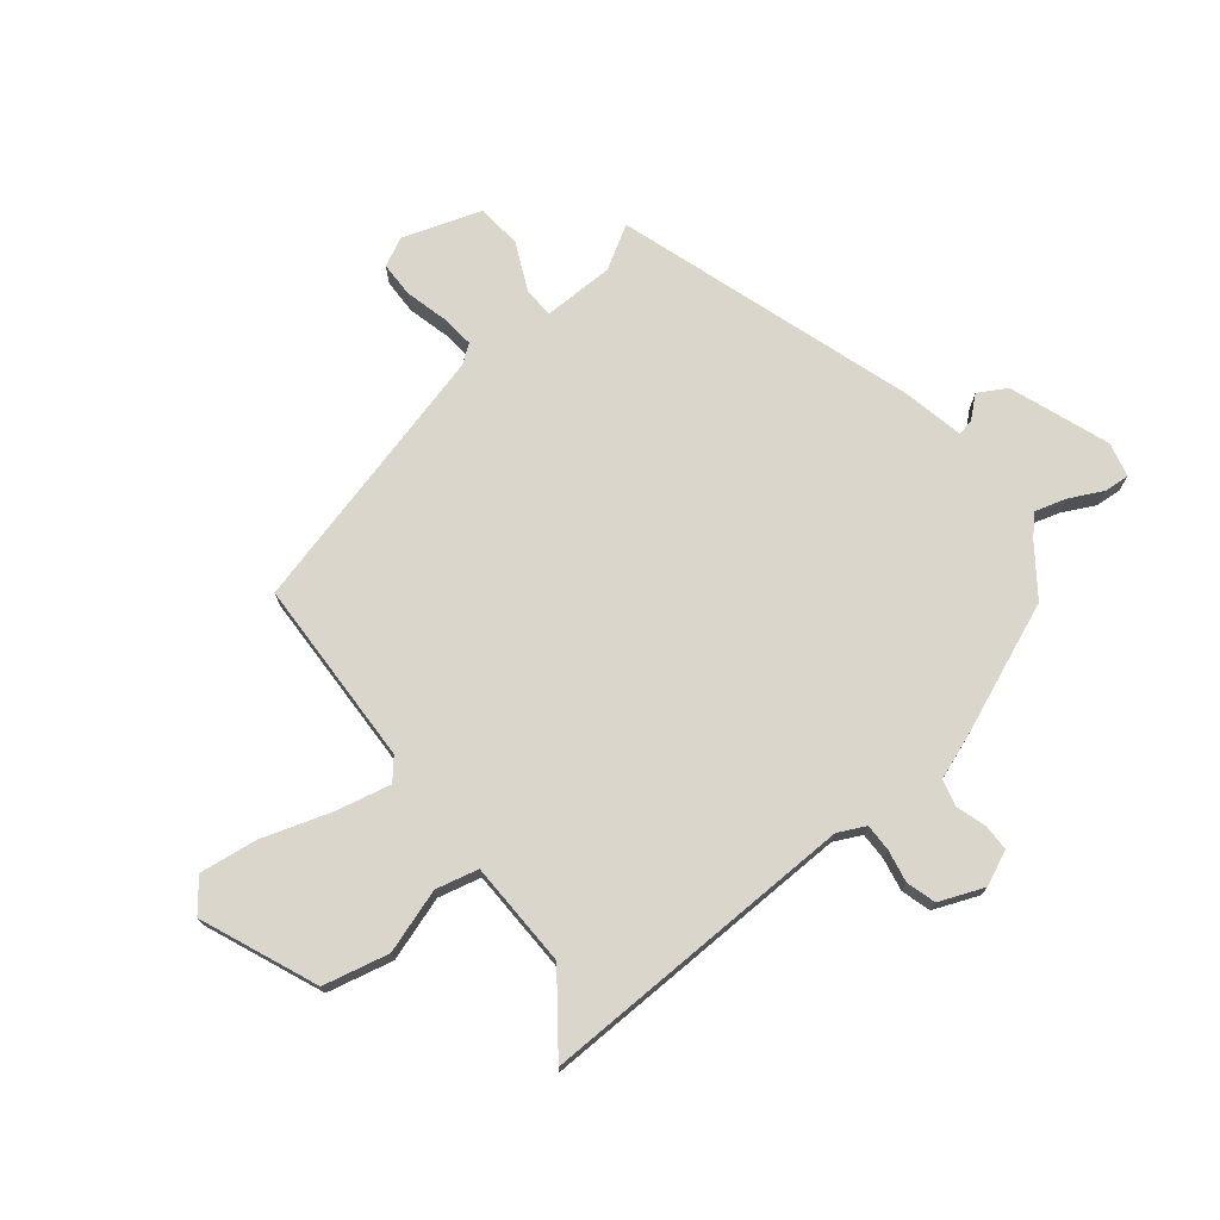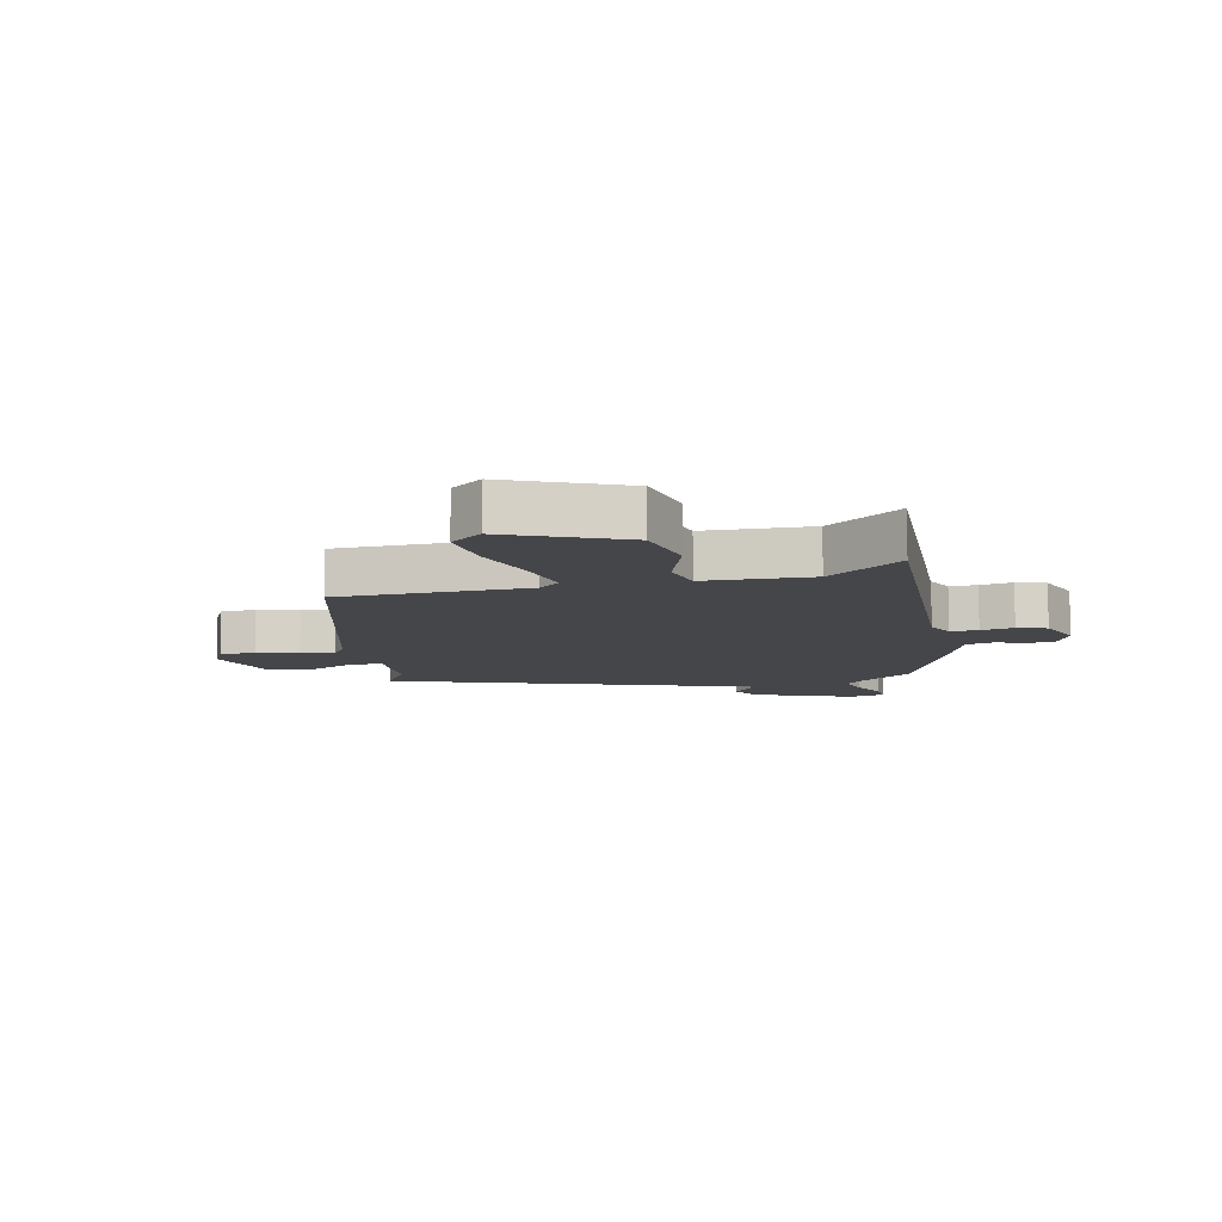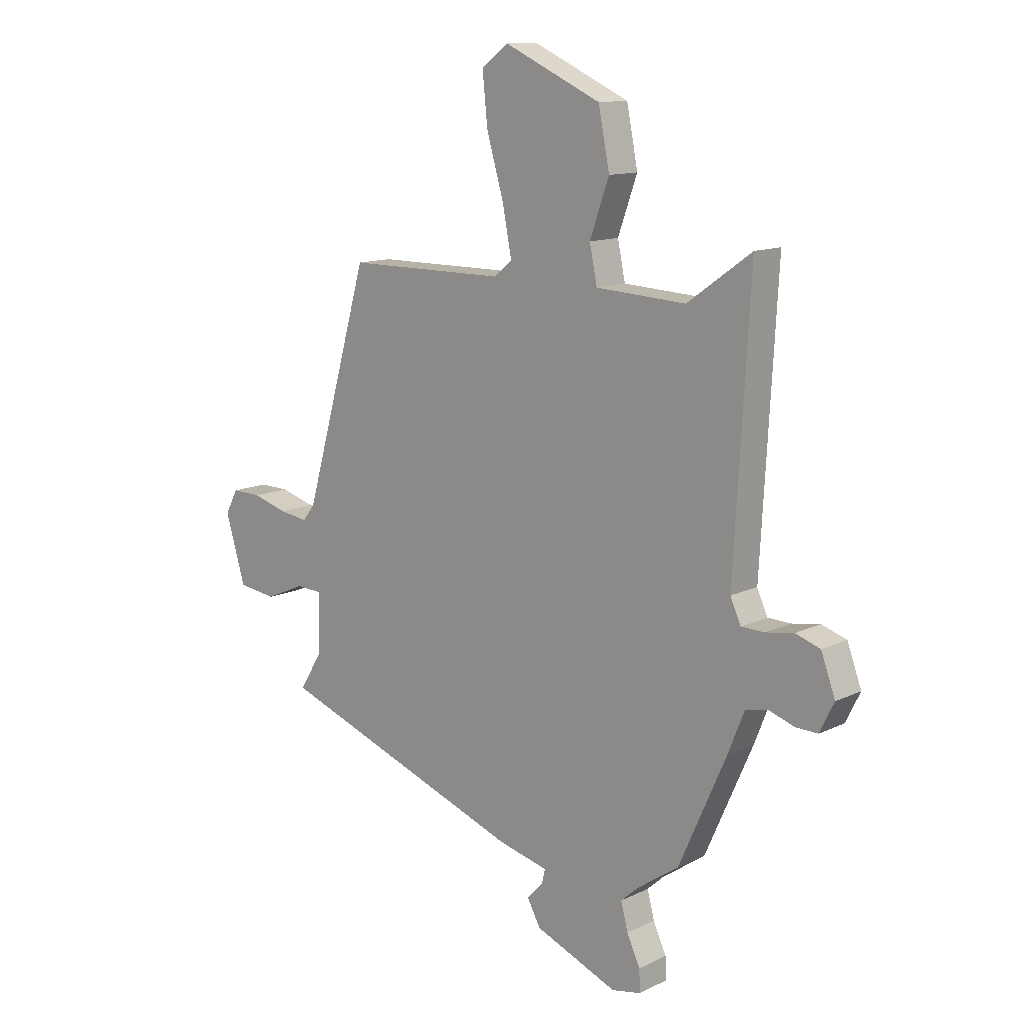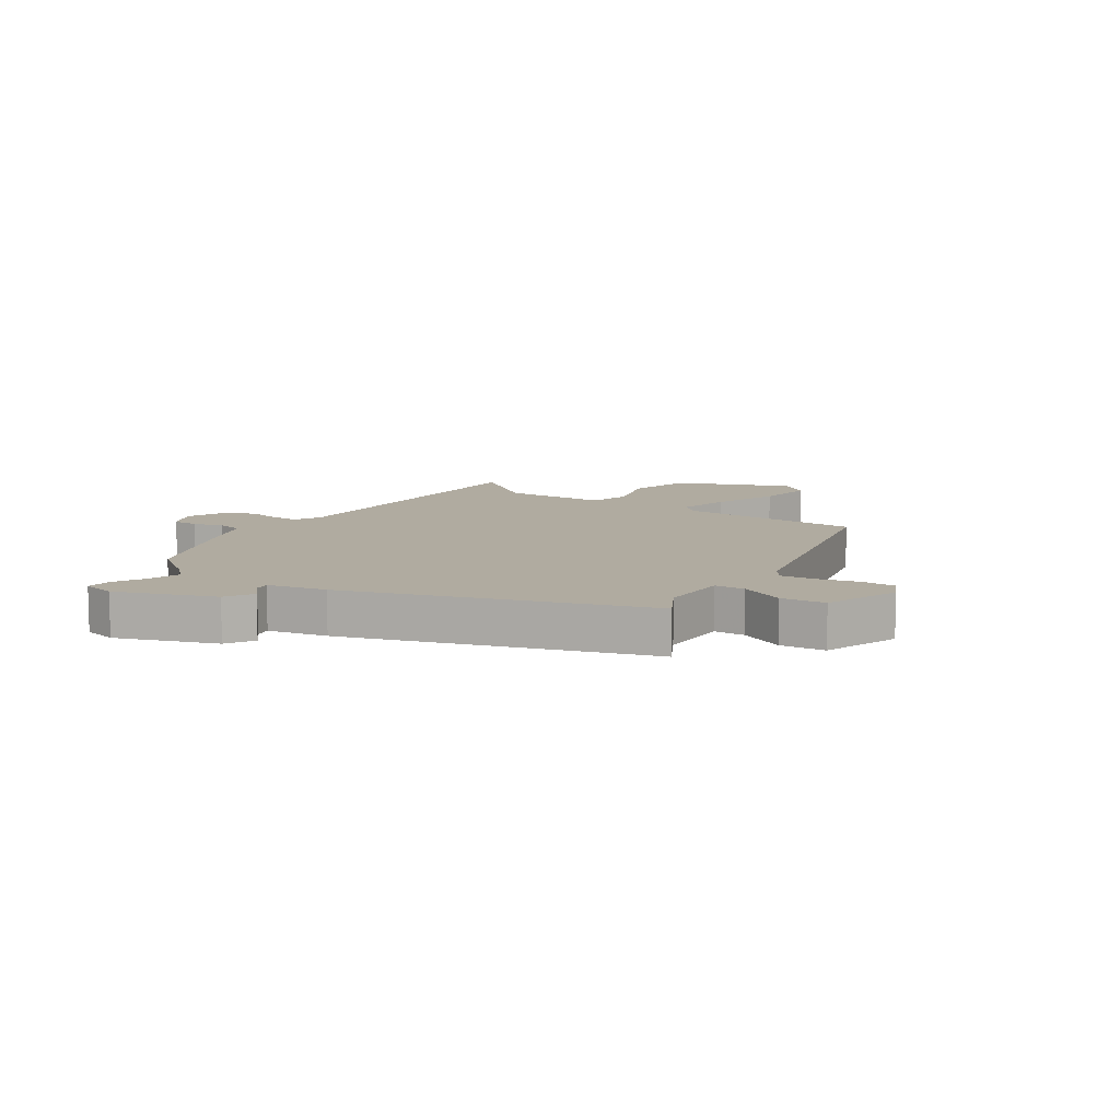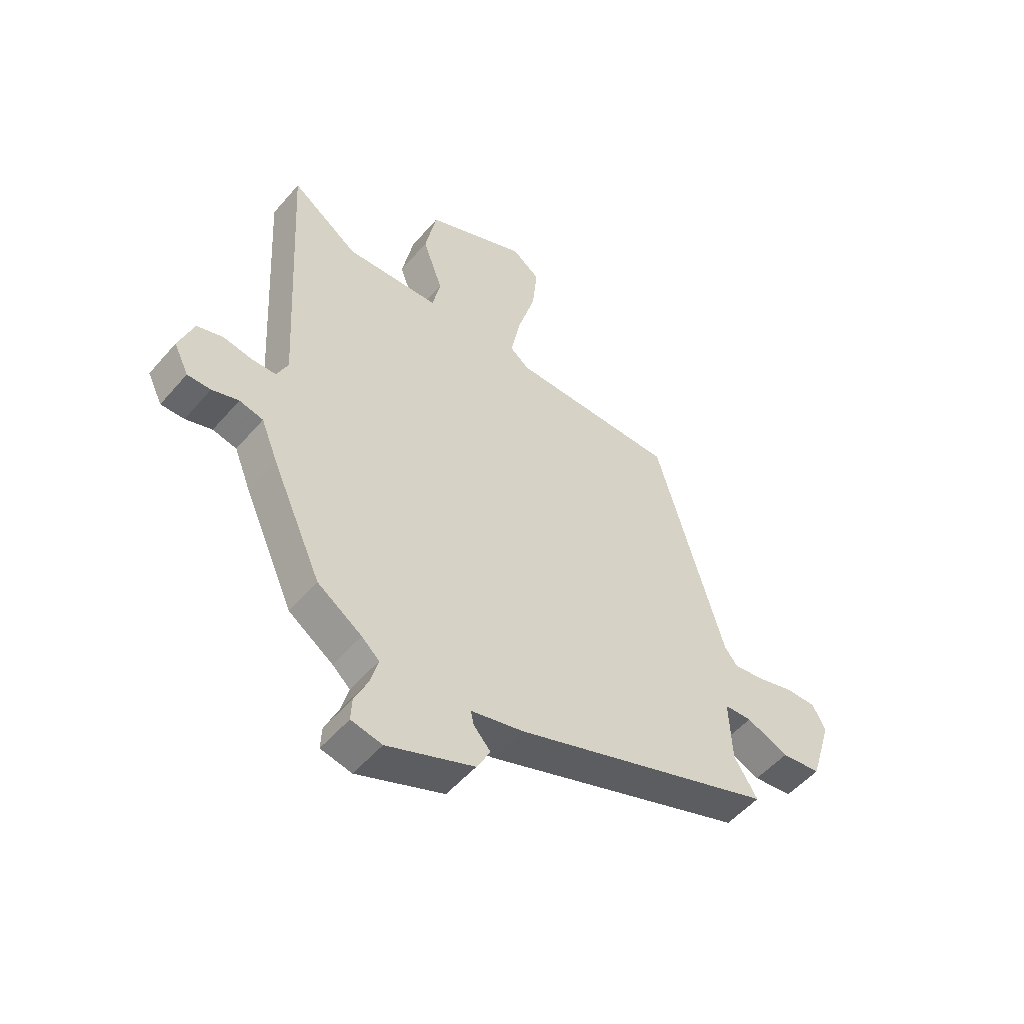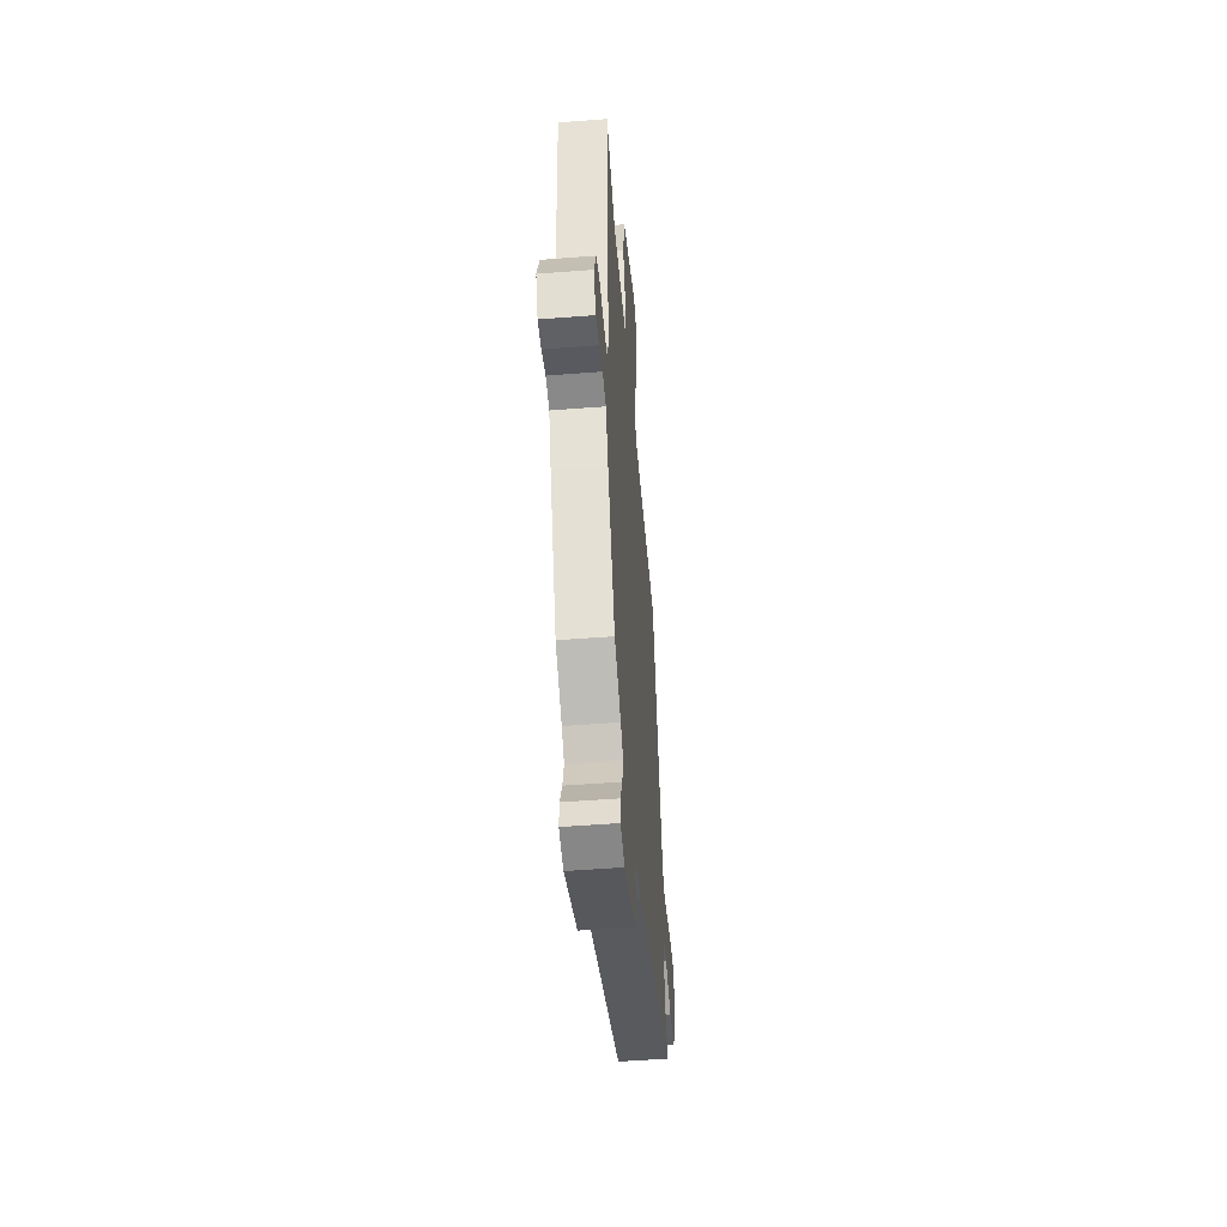
<metadata>
{"format":"obj","ext":"obj","renderer":"f3d","projection":"perspective","resolution":1024,"background":"white","views":[{"elev":73.8,"azim":53.1,"up":"+Y"},{"elev":-9.9,"azim":13.5,"up":"+Y"},{"elev":12.5,"azim":41.9,"up":"+Z"},{"elev":9.8,"azim":-143.9,"up":"+Y"},{"elev":-52.5,"azim":140.6,"up":"+Z"},{"elev":-50.8,"azim":94.9,"up":"+Z"}]}
</metadata>
<code>
v -0.516 0.07 -0.328
v -0.472 0.07 -0.257
v -0.467 0.07 -0.138
v -0.519 0.07 -0.135
v -0.598 0.07 -0.169
v -0.673 0.07 -0.159
v -0.713 0.07 -0.027
v -0.688 0.07 0.02
v -0.629 0.07 0.019
v -0.56 0.07 -0.001
v -0.503 0.07 -0.009
v -0.479 0.07 0.022
v -0.35 0.07 0.47
v -0.035 0.07 0.471
v 0.001 0.07 0.5
v -0.017 0.07 0.593
v -0.051 0.07 0.709
v -0.061 0.07 0.807
v -0.008 0.07 0.847
v 0.184 0.07 0.76
v 0.206 0.07 0.649
v 0.168 0.07 0.543
v 0.183 0.07 0.471
v 0.361 0.07 0.461
v 0.487 0.07 0.551
v 0.457 0.07 0.016
v 0.478 0.07 -0.03
v 0.524 0.07 -0.031
v 0.579 0.07 -0.022
v 0.628 0.07 -0.038
v 0.656 0.07 -0.114
v 0.628 0.07 -0.171
v 0.584 0.07 -0.17
v 0.534 0.07 -0.153
v 0.489 0.07 -0.163
v 0.457 0.07 -0.243
v 0.363 0.07 -0.454
v 0.279 0.07 -0.512
v 0.246 0.07 -0.542
v 0.26 0.07 -0.595
v 0.286 0.07 -0.651
v 0.288 0.07 -0.694
v 0.23 0.07 -0.706
v 0.066 0.07 -0.64
v 0.04 0.07 -0.592
v 0.072 0.07 -0.557
v 0.078 0.07 -0.53
v -0.021 0.07 -0.506
v -0.516 0 -0.328
v -0.472 0 -0.257
v -0.467 0 -0.138
v -0.519 0 -0.135
v -0.598 0 -0.169
v -0.673 0 -0.159
v -0.713 0 -0.027
v -0.688 0 0.02
v -0.629 0 0.019
v -0.56 0 -0.001
v -0.503 0 -0.009
v -0.479 0 0.022
v -0.35 0 0.47
v -0.035 0 0.471
v 0.001 0 0.5
v -0.017 0 0.593
v -0.051 0 0.709
v -0.061 0 0.807
v -0.008 0 0.847
v 0.184 0 0.76
v 0.206 0 0.649
v 0.168 0 0.543
v 0.183 0 0.471
v 0.361 0 0.461
v 0.487 0 0.551
v 0.457 0 0.016
v 0.478 0 -0.03
v 0.524 0 -0.031
v 0.579 0 -0.022
v 0.628 0 -0.038
v 0.656 0 -0.114
v 0.628 0 -0.171
v 0.584 0 -0.17
v 0.534 0 -0.153
v 0.489 0 -0.163
v 0.457 0 -0.243
v 0.363 0 -0.454
v 0.279 0 -0.512
v 0.246 0 -0.542
v 0.26 0 -0.595
v 0.286 0 -0.651
v 0.288 0 -0.694
v 0.23 0 -0.706
v 0.066 0 -0.64
v 0.04 0 -0.592
v 0.072 0 -0.557
v 0.078 0 -0.53
v -0.021 0 -0.506
f 47 48 1 2
f 43 44 45 46
f 43 46 47
f 40 41 42 43
f 39 40 43 47
f 38 39 47 2
f 35 36 37 38
f 31 32 33 34
f 31 34 35
f 28 29 30 31
f 27 28 31 35
f 26 27 35 38
f 24 25 26 38
f 19 20 21 22
f 19 22 23
f 16 17 18 19
f 15 16 19 23
f 14 15 23
f 12 13 14 23
f 11 12 23 24
f 7 8 9 10
f 7 10 11
f 4 5 6 7
f 3 4 7 11
f 24 38 2 3
f 3 11 24
f 50 49 96 95
f 94 93 92 91
f 95 94 91
f 91 90 89 88
f 95 91 88 87
f 50 95 87 86
f 86 85 84 83
f 82 81 80 79
f 83 82 79
f 79 78 77 76
f 83 79 76 75
f 86 83 75 74
f 86 74 73 72
f 70 69 68 67
f 71 70 67
f 67 66 65 64
f 71 67 64 63
f 71 63 62
f 71 62 61 60
f 72 71 60 59
f 58 57 56 55
f 59 58 55
f 55 54 53 52
f 59 55 52 51
f 51 50 86 72
f 72 59 51
f 1 49 50 2
f 2 50 51 3
f 3 51 52 4
f 4 52 53 5
f 5 53 54 6
f 6 54 55 7
f 7 55 56 8
f 8 56 57 9
f 9 57 58 10
f 10 58 59 11
f 11 59 60 12
f 12 60 61 13
f 13 61 62 14
f 14 62 63 15
f 15 63 64 16
f 16 64 65 17
f 17 65 66 18
f 18 66 67 19
f 19 67 68 20
f 20 68 69 21
f 21 69 70 22
f 22 70 71 23
f 23 71 72 24
f 24 72 73 25
f 25 73 74 26
f 26 74 75 27
f 27 75 76 28
f 28 76 77 29
f 29 77 78 30
f 30 78 79 31
f 31 79 80 32
f 32 80 81 33
f 33 81 82 34
f 34 82 83 35
f 35 83 84 36
f 36 84 85 37
f 37 85 86 38
f 38 86 87 39
f 39 87 88 40
f 40 88 89 41
f 41 89 90 42
f 42 90 91 43
f 43 91 92 44
f 44 92 93 45
f 45 93 94 46
f 46 94 95 47
f 47 95 96 48
f 48 96 49 1

</code>
